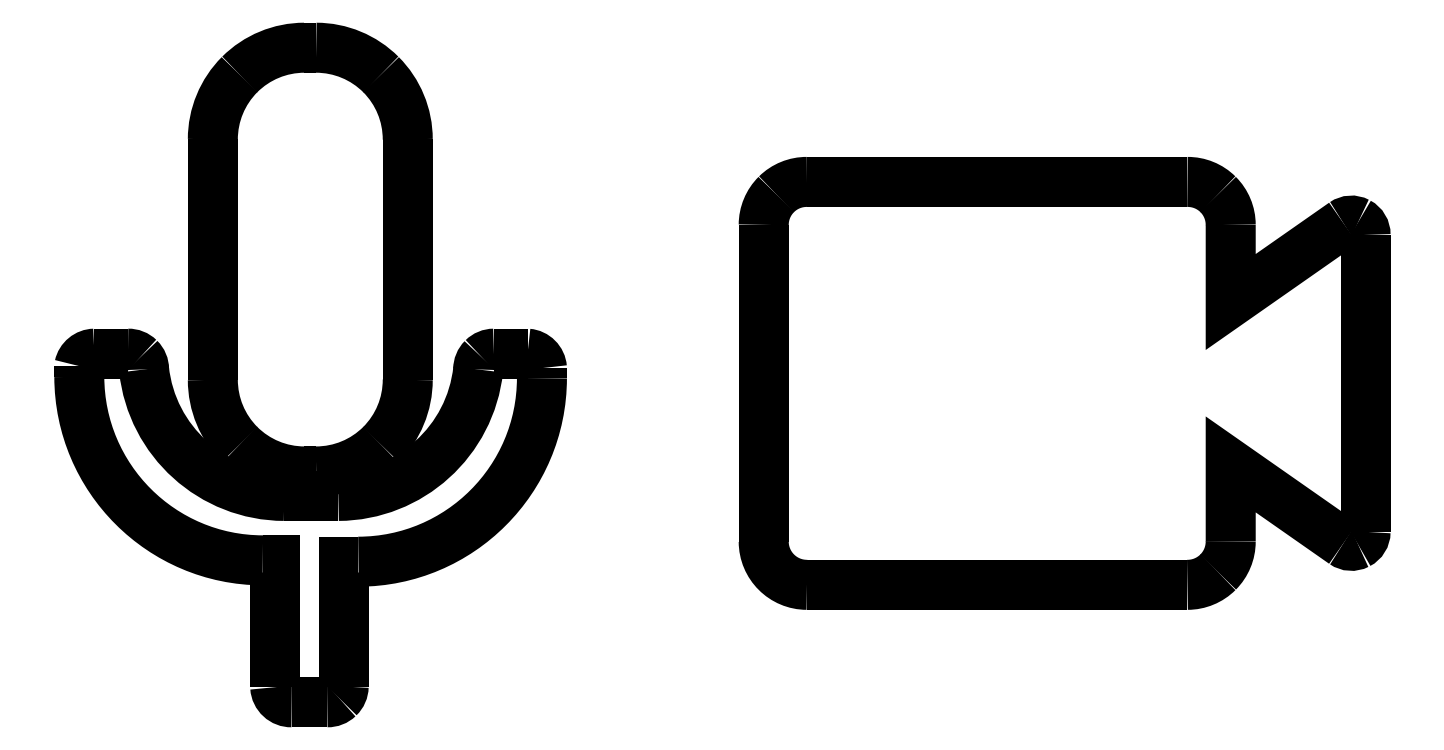
<metadata>
{"format":"dxf","ext":"dxf","renderer":"ezdxf+matplotlib","layout":"modelspace","background":"white","min_lineweight":24,"dpi":150}
</metadata>
<code>
0
SECTION
2
ENTITIES
0
SPLINE
8
0
70
8
71
3
72
8
73
4
74
0
40
0
40
0
40
0
40
0
40
1
40
1
40
1
40
1
10
11.51
20
6.184
30
0
10
11.51
20
6.274
30
0
10
11.47
20
6.361
30
0
10
11.41
20
6.424
30
0
0
SPLINE
8
0
70
8
71
3
72
8
73
4
74
0
40
0
40
0
40
0
40
0
40
1
40
1
40
1
40
1
10
11.41
20
6.424
30
0
10
11.34
20
6.488
30
0
10
11.26
20
6.523
30
0
10
11.17
20
6.523
30
0
0
LWPOLYLINE
8
0
90
3
70
0
10
12.4
20
6.197
30
0
10
11.51
20
5.575
30
0
10
11.51
20
6.184
30
0
0
SPLINE
8
0
70
8
71
3
72
8
73
4
74
0
40
0
40
0
40
0
40
0
40
1
40
1
40
1
40
1
10
8.167
20
6.523
30
0
10
8.076
20
6.523
30
0
10
7.99
20
6.488
30
0
10
7.926
20
6.424
30
0
0
SPLINE
8
0
70
8
71
3
72
8
73
4
74
0
40
0
40
0
40
0
40
0
40
1
40
1
40
1
40
1
10
7.926
20
6.424
30
0
10
7.861
20
6.361
30
0
10
7.825
20
6.274
30
0
10
7.825
20
6.184
30
0
0
LWPOLYLINE
8
0
90
2
70
0
10
11.17
20
6.523
30
0
10
8.167
20
6.523
30
0
0
SPLINE
8
0
70
8
71
3
72
8
73
4
74
0
40
0
40
0
40
0
40
0
40
1
40
1
40
1
40
1
10
7.825
20
3.686
30
0
10
7.825
20
3.498
30
0
10
7.978
20
3.345
30
0
10
8.167
20
3.345
30
0
0
LWPOLYLINE
8
0
90
2
70
0
10
7.825
20
6.184
30
0
10
7.825
20
3.686
30
0
0
SPLINE
8
0
70
8
71
3
72
8
73
4
74
0
40
0
40
0
40
0
40
0
40
1
40
1
40
1
40
1
10
11.17
20
3.345
30
0
10
11.26
20
3.345
30
0
10
11.34
20
3.381
30
0
10
11.41
20
3.445
30
0
0
SPLINE
8
0
70
8
71
3
72
8
73
4
74
0
40
0
40
0
40
0
40
0
40
1
40
1
40
1
40
1
10
11.41
20
3.445
30
0
10
11.47
20
3.509
30
0
10
11.51
20
3.596
30
0
10
11.51
20
3.686
30
0
0
LWPOLYLINE
8
0
90
2
70
0
10
8.167
20
3.345
30
0
10
11.17
20
3.345
30
0
0
SPLINE
8
0
70
8
71
3
72
8
73
4
74
0
40
0
40
0
40
0
40
0
40
1
40
1
40
1
40
1
10
12.4
20
3.673
30
0
10
12.43
20
3.65
30
0
10
12.48
20
3.647
30
0
10
12.51
20
3.666
30
0
0
SPLINE
8
0
70
8
71
3
72
8
73
4
74
0
40
0
40
0
40
0
40
0
40
1
40
1
40
1
40
1
10
12.51
20
3.666
30
0
10
12.55
20
3.684
30
0
10
12.57
20
3.722
30
0
10
12.57
20
3.763
30
0
0
LWPOLYLINE
8
0
90
3
70
0
10
11.51
20
3.686
30
0
10
11.51
20
4.295
30
0
10
12.4
20
3.673
30
0
0
SPLINE
8
0
70
8
71
3
72
8
73
4
74
0
40
0
40
0
40
0
40
0
40
1
40
1
40
1
40
1
10
12.57
20
6.105
30
0
10
12.57
20
6.146
30
0
10
12.55
20
6.185
30
0
10
12.51
20
6.204
30
0
0
SPLINE
8
0
70
8
71
3
72
8
73
4
74
0
40
0
40
0
40
0
40
0
40
1
40
1
40
1
40
1
10
12.51
20
6.204
30
0
10
12.48
20
6.224
30
0
10
12.43
20
6.221
30
0
10
12.4
20
6.197
30
0
0
LWPOLYLINE
8
0
90
2
70
0
10
12.57
20
3.763
30
0
10
12.57
20
6.105
30
0
0
LWPOLYLINE
8
0
90
1
70
1
10
12.4
20
6.197
30
0
0
SPLINE
8
0
70
8
71
3
72
8
73
4
74
0
40
0
40
0
40
0
40
0
40
1
40
1
40
1
40
1
10
4.296
20
7.581
30
0
10
4.487
20
7.581
30
0
10
4.671
20
7.505
30
0
10
4.807
20
7.369
30
0
0
SPLINE
8
0
70
8
71
3
72
8
73
4
74
0
40
0
40
0
40
0
40
0
40
1
40
1
40
1
40
1
10
4.807
20
7.369
30
0
10
4.942
20
7.234
30
0
10
5.018
20
7.05
30
0
10
5.018
20
6.859
30
0
0
LWPOLYLINE
8
0
90
2
70
0
10
4.203
20
7.581
30
0
10
4.296
20
7.581
30
0
0
SPLINE
8
0
70
8
71
3
72
8
73
4
74
0
40
0
40
0
40
0
40
0
40
1
40
1
40
1
40
1
10
5.018
20
4.962
30
0
10
5.018
20
4.77
30
0
10
4.942
20
4.586
30
0
10
4.807
20
4.451
30
0
0
SPLINE
8
0
70
8
71
3
72
8
73
4
74
0
40
0
40
0
40
0
40
0
40
1
40
1
40
1
40
1
10
4.807
20
4.451
30
0
10
4.671
20
4.315
30
0
10
4.487
20
4.239
30
0
10
4.296
20
4.239
30
0
0
LWPOLYLINE
8
0
90
2
70
0
10
5.018
20
6.859
30
0
10
5.018
20
4.962
30
0
0
SPLINE
8
0
70
8
71
3
72
8
73
4
74
0
40
0
40
0
40
0
40
0
40
1
40
1
40
1
40
1
10
4.203
20
4.239
30
0
10
4.012
20
4.239
30
0
10
3.828
20
4.315
30
0
10
3.693
20
4.451
30
0
0
SPLINE
8
0
70
8
71
3
72
8
73
4
74
0
40
0
40
0
40
0
40
0
40
1
40
1
40
1
40
1
10
3.693
20
4.451
30
0
10
3.557
20
4.586
30
0
10
3.481
20
4.77
30
0
10
3.481
20
4.962
30
0
0
LWPOLYLINE
8
0
90
2
70
0
10
4.296
20
4.239
30
0
10
4.203
20
4.239
30
0
0
SPLINE
8
0
70
8
71
3
72
8
73
4
74
0
40
0
40
0
40
0
40
0
40
1
40
1
40
1
40
1
10
3.481
20
6.859
30
0
10
3.481
20
7.05
30
0
10
3.557
20
7.234
30
0
10
3.693
20
7.369
30
0
0
SPLINE
8
0
70
8
71
3
72
8
73
4
74
0
40
0
40
0
40
0
40
0
40
1
40
1
40
1
40
1
10
3.693
20
7.369
30
0
10
3.828
20
7.505
30
0
10
4.012
20
7.581
30
0
10
4.203
20
7.581
30
0
0
LWPOLYLINE
8
0
90
2
70
0
10
3.481
20
4.962
30
0
10
3.481
20
6.859
30
0
0
LWPOLYLINE
8
0
90
1
70
1
10
4.203
20
7.581
30
0
0
SPLINE
8
0
70
8
71
3
72
8
73
4
74
0
40
0
40
0
40
0
40
0
40
1
40
1
40
1
40
1
10
5.698
20
5.168
30
0
10
5.665
20
5.168
30
0
10
5.634
20
5.155
30
0
10
5.61
20
5.132
30
0
0
SPLINE
8
0
70
8
71
3
72
8
73
4
74
0
40
0
40
0
40
0
40
0
40
1
40
1
40
1
40
1
10
5.61
20
5.132
30
0
10
5.587
20
5.108
30
0
10
5.574
20
5.077
30
0
10
5.574
20
5.044
30
0
0
LWPOLYLINE
8
0
90
2
70
0
10
5.963
20
5.168
30
0
10
5.698
20
5.168
30
0
0
SPLINE
8
0
70
8
71
3
72
8
73
4
74
0
40
0
40
0
40
0
40
0
40
1
40
1
40
1
40
1
10
5.574
20
5.044
30
0
10
5.513
20
4.479
30
0
10
5.038
20
4.05
30
0
10
4.471
20
4.046
30
0
0
LWPOLYLINE
8
0
90
1
70
1
10
5.574
20
5.044
30
0
0
SPLINE
8
0
70
8
71
3
72
8
73
4
74
0
40
0
40
0
40
0
40
0
40
1
40
1
40
1
40
1
10
4.045
20
4.046
30
0
10
3.476
20
4.048
30
0
10
2.999
20
4.478
30
0
10
2.939
20
5.044
30
0
0
LWPOLYLINE
8
0
90
2
70
0
10
4.471
20
4.046
30
0
10
4.045
20
4.046
30
0
0
SPLINE
8
0
70
8
71
3
72
8
73
4
74
0
40
0
40
0
40
0
40
0
40
1
40
1
40
1
40
1
10
2.939
20
5.044
30
0
10
2.939
20
5.077
30
0
10
2.925
20
5.109
30
0
10
2.901
20
5.133
30
0
0
SPLINE
8
0
70
8
71
3
72
8
73
4
74
0
40
0
40
0
40
0
40
0
40
1
40
1
40
1
40
1
10
2.901
20
5.133
30
0
10
2.877
20
5.156
30
0
10
2.845
20
5.169
30
0
10
2.812
20
5.168
30
0
0
LWPOLYLINE
8
0
90
1
70
1
10
2.939
20
5.044
30
0
0
SPLINE
8
0
70
8
71
3
72
8
73
4
74
0
40
0
40
0
40
0
40
0
40
1
40
1
40
1
40
1
10
2.547
20
5.168
30
0
10
2.489
20
5.167
30
0
10
2.44
20
5.126
30
0
10
2.428
20
5.07
30
0
0
LWPOLYLINE
8
0
90
2
70
0
10
2.812
20
5.168
30
0
10
2.547
20
5.168
30
0
0
SPLINE
8
0
70
8
71
3
72
8
73
4
74
0
40
0
40
0
40
0
40
0
40
1
40
1
40
1
40
1
10
2.428
20
4.985
30
0
10
2.429
20
4.187
30
0
10
3.076
20
3.54
30
0
10
3.875
20
3.538
30
0
0
LWPOLYLINE
8
0
90
2
70
0
10
2.428
20
5.07
30
0
10
2.428
20
4.985
30
0
0
SPLINE
8
0
70
8
71
3
72
8
73
4
74
0
40
0
40
0
40
0
40
0
40
1
40
1
40
1
40
1
10
3.973
20
2.538
30
0
10
3.977
20
2.47
30
0
10
4.035
20
2.417
30
0
10
4.103
20
2.419
30
0
0
LWPOLYLINE
8
0
90
3
70
0
10
3.875
20
3.538
30
0
10
3.973
20
3.538
30
0
10
3.973
20
2.538
30
0
0
SPLINE
8
0
70
8
71
3
72
8
73
4
74
0
40
0
40
0
40
0
40
0
40
1
40
1
40
1
40
1
10
4.383
20
2.419
30
0
10
4.417
20
2.418
30
0
10
4.449
20
2.431
30
0
10
4.474
20
2.454
30
0
0
SPLINE
8
0
70
8
71
3
72
8
73
4
74
0
40
0
40
0
40
0
40
0
40
1
40
1
40
1
40
1
10
4.474
20
2.454
30
0
10
4.498
20
2.478
30
0
10
4.512
20
2.51
30
0
10
4.513
20
2.543
30
0
0
LWPOLYLINE
8
0
90
2
70
0
10
4.103
20
2.419
30
0
10
4.383
20
2.419
30
0
0
SPLINE
8
0
70
8
71
3
72
8
73
4
74
0
40
0
40
0
40
0
40
0
40
1
40
1
40
1
40
1
10
4.629
20
3.528
30
0
10
5.428
20
3.529
30
0
10
6.075
20
4.176
30
0
10
6.077
20
4.975
30
0
0
LWPOLYLINE
8
0
90
5
70
0
10
4.513
20
2.543
30
0
10
4.513
20
2.543
30
0
10
4.513
20
2.543
30
0
10
4.513
20
3.528
30
0
10
4.629
20
3.528
30
0
0
SPLINE
8
0
70
8
71
3
72
8
73
4
74
0
40
0
40
0
40
0
40
0
40
1
40
1
40
1
40
1
10
6.077
20
5.054
30
0
10
6.072
20
5.115
30
0
10
6.023
20
5.163
30
0
10
5.963
20
5.168
30
0
0
LWPOLYLINE
8
0
90
2
70
0
10
6.077
20
4.975
30
0
10
6.077
20
5.054
30
0
0
LWPOLYLINE
8
0
90
1
70
1
10
5.963
20
5.168
30
0
0
ENDSEC
0
EOF

</code>
